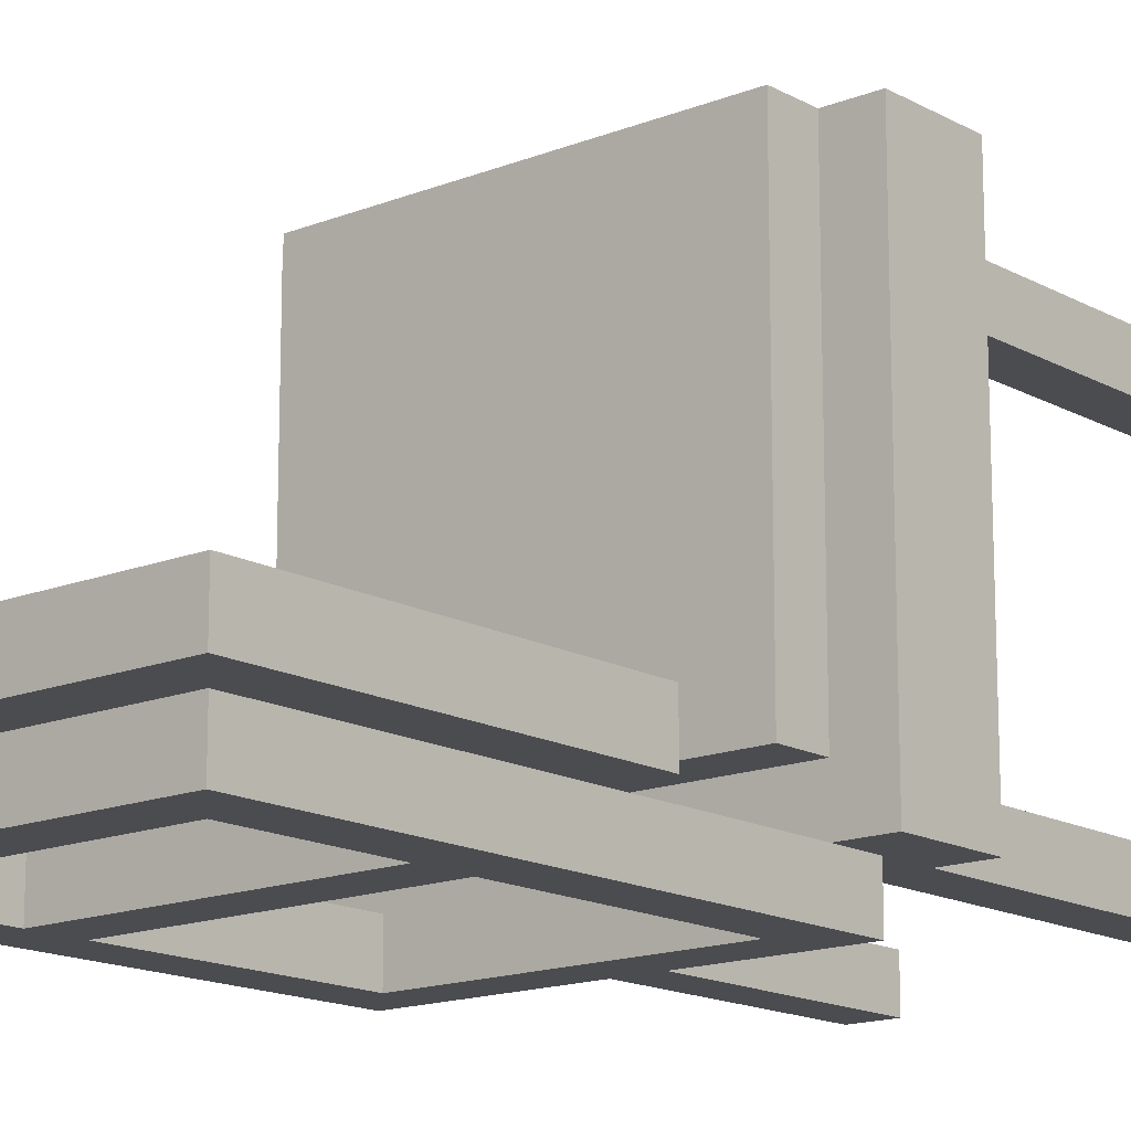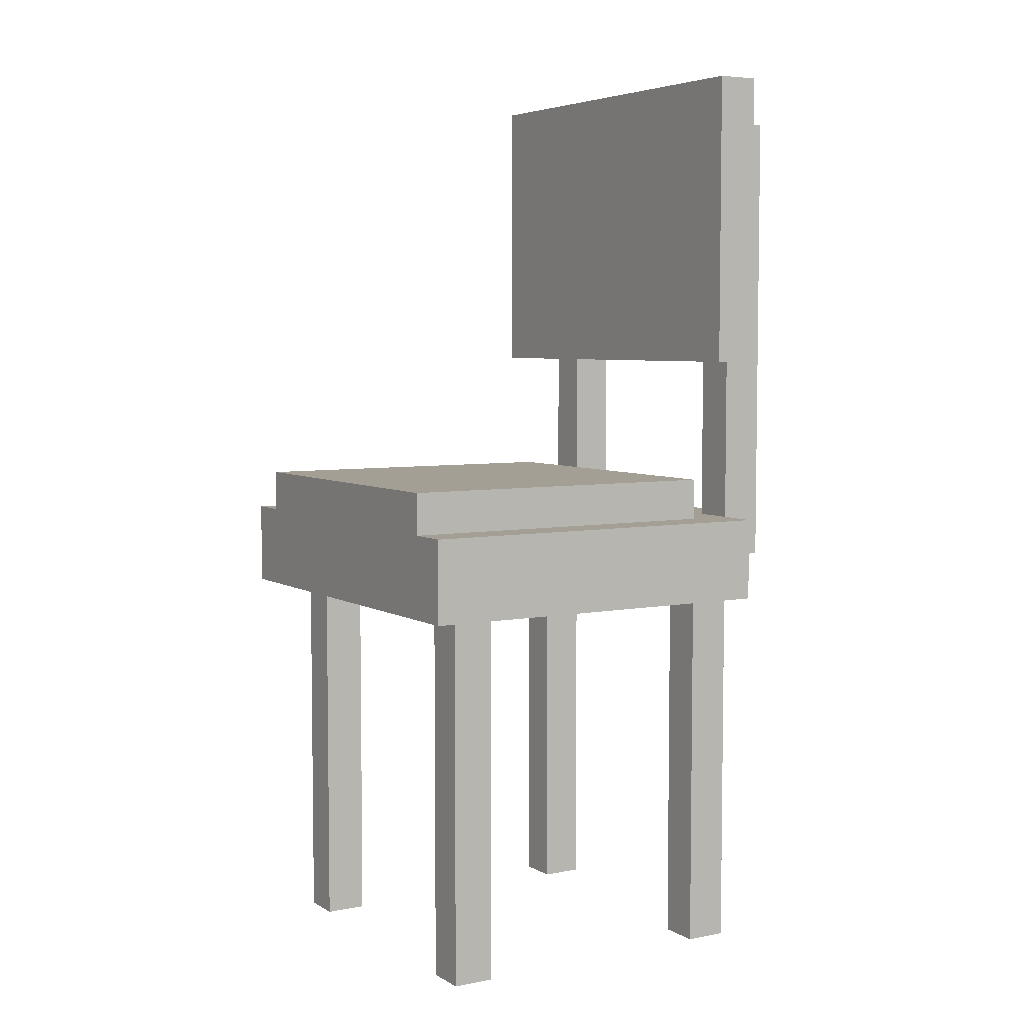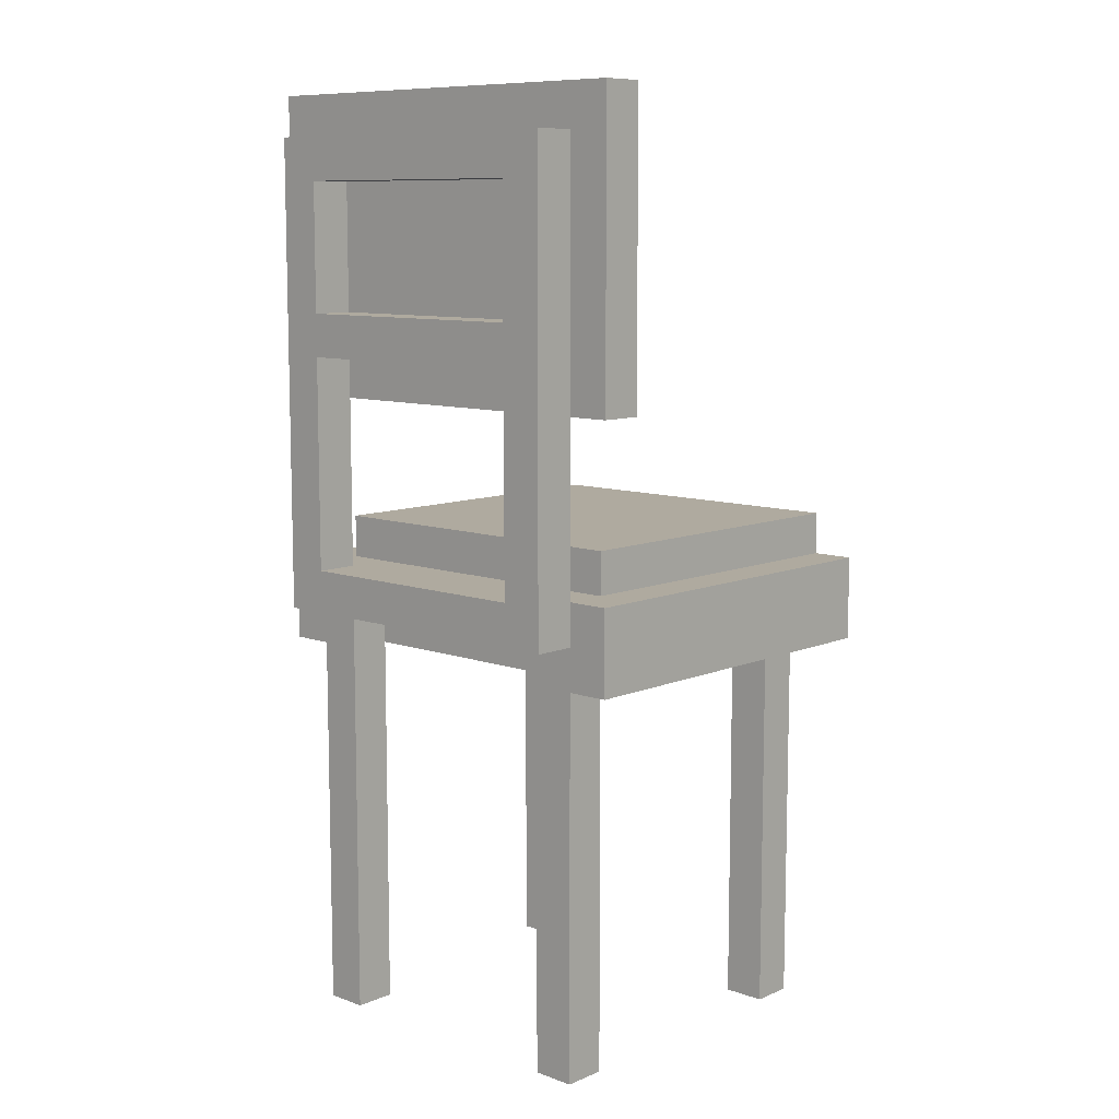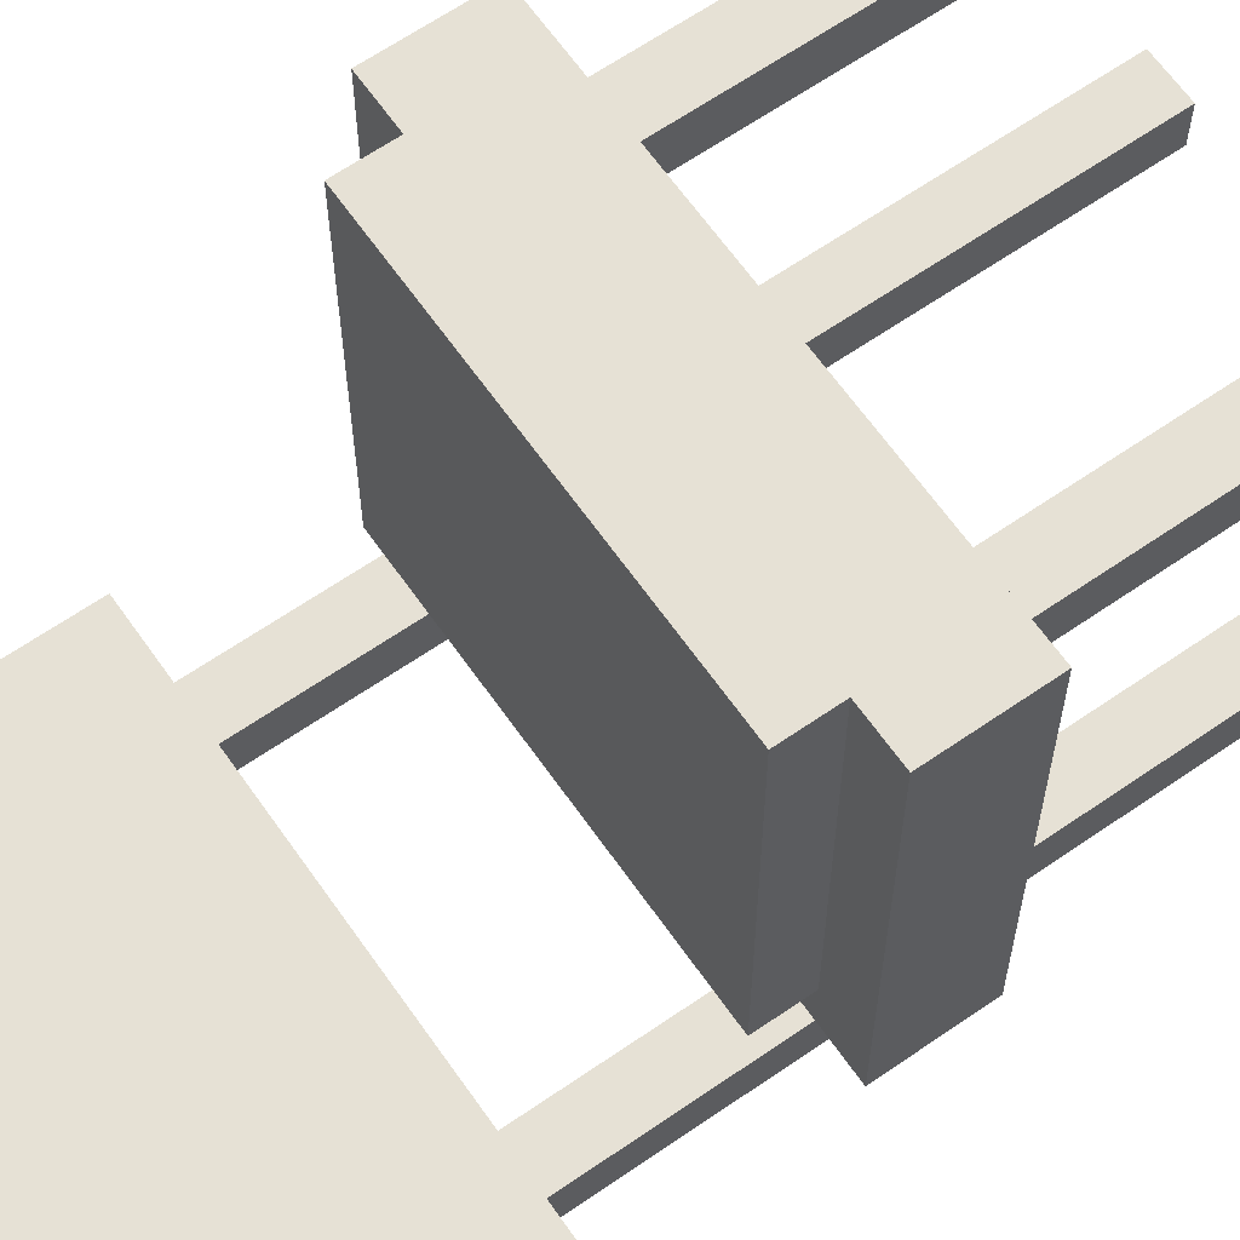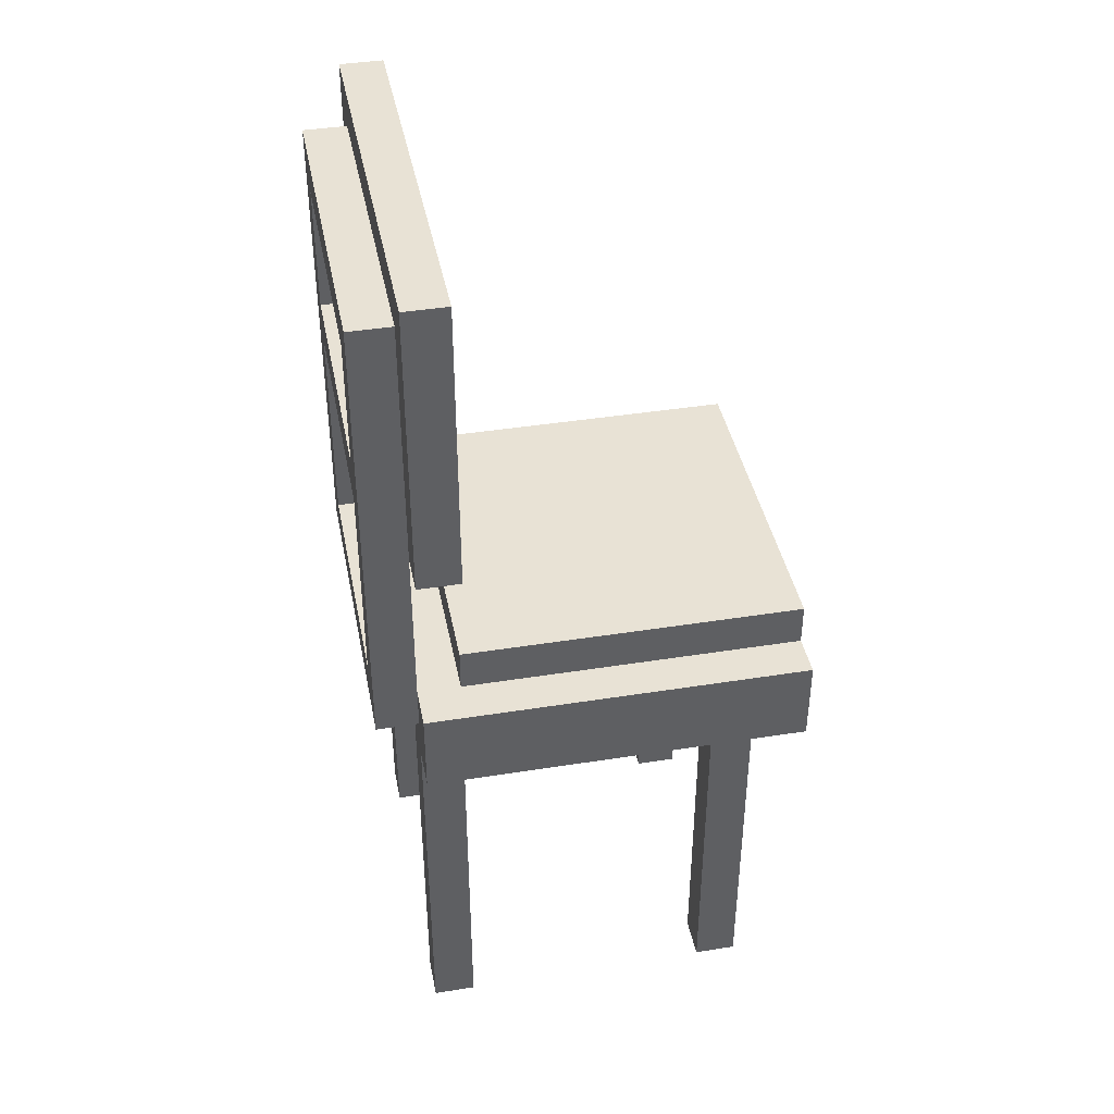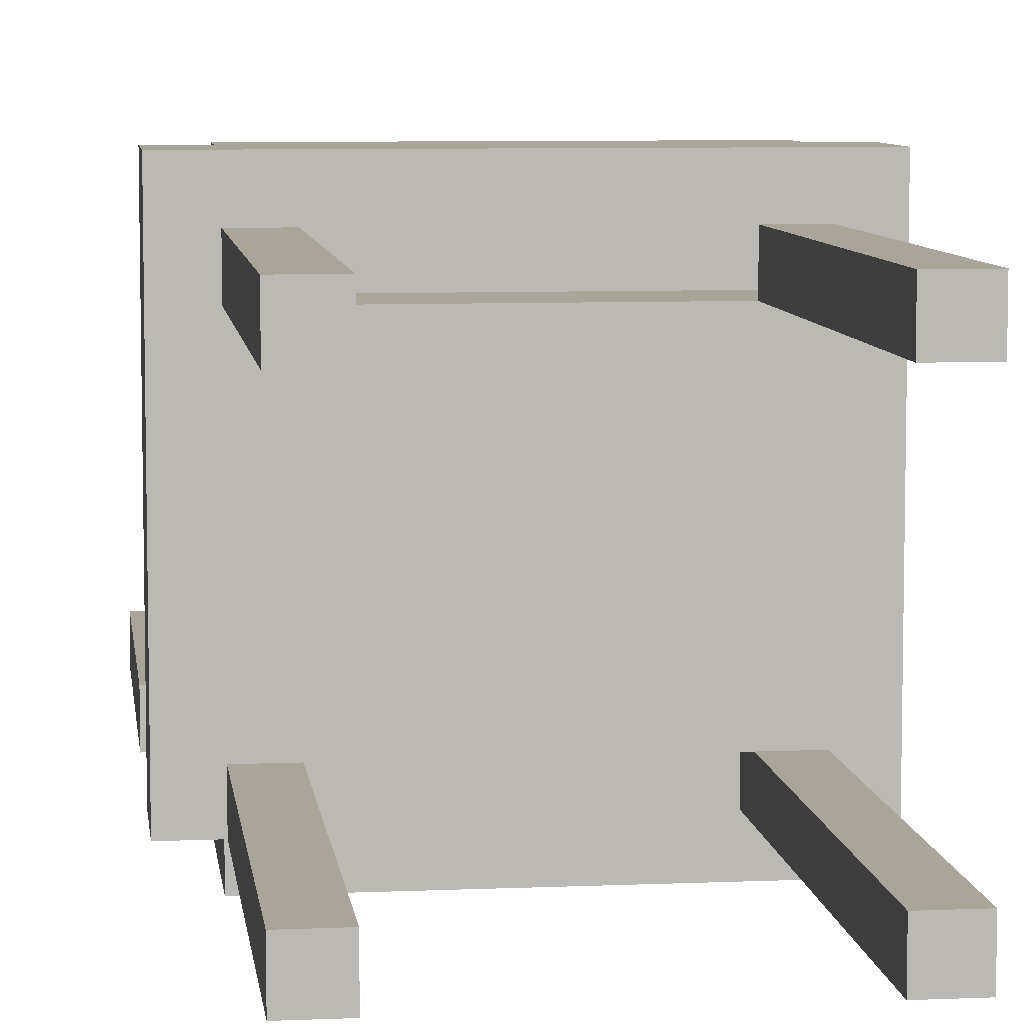
<metadata>
{"format":"obj","ext":"obj","renderer":"f3d","projection":"perspective","resolution":1024,"background":"white","views":[{"elev":-15.2,"azim":-139.5,"up":"+Z"},{"elev":5.3,"azim":58.9,"up":"+Y"},{"elev":9.4,"azim":-137.3,"up":"+Y"},{"elev":64.1,"azim":-124.9,"up":"+Z"},{"elev":40.9,"azim":-101.0,"up":"+Y"},{"elev":7.5,"azim":-7.0,"up":"+Z"}]}
</metadata>
<code>
o dining-chair
v -0.25 0.5 0.25
v -0.25 0.5 -0.2
v -0.25 0.6 0.25
v -0.25 0.6 -0.2
v -0.25 0.8 -0.15
v -0.25 0.8 -0.2
v -0.25 1.15 -0.15
v -0.25 1.15 -0.2
v -0.2 0.05 0.2
v -0.2 0.05 0.15
v -0.2 0.05 -0.15
v -0.2 0.05 -0.2
v -0.2 0.5 0.2
v -0.2 0.5 0.15
v -0.2 0.5 -0.15
v -0.2 0.5 -0.2
v -0.2 0.55 -0.2
v -0.2 0.55 -0.25
v -0.2 0.6 0.25
v -0.2 0.6 -0.15
v -0.2 0.6 -0.2
v -0.2 0.65 0.25
v -0.2 0.65 -0.15
v -0.2 0.8 -0.2
v -0.2 1.1 -0.2
v -0.2 1.1 -0.25
v 0.15 0.05 0.2
v 0.15 0.05 0.15
v 0.15 0.05 -0.15
v 0.15 0.05 -0.2
v 0.15 0.5 0.2
v 0.15 0.5 0.15
v 0.15 0.5 -0.15
v 0.15 0.55 -0.15
v 0.15 0.55 -0.2
v 0.15 0.6 -0.2
v 0.15 0.6 -0.25
v 0.15 0.8 -0.2
v 0.15 0.85 -0.2
v 0.15 0.85 -0.25
v 0.15 0.9 -0.2
v 0.15 0.9 -0.25
v 0.15 1.05 -0.2
v 0.15 1.05 -0.25
v 0.2 0.5 0.2
v 0.2 0.5 0.15
v 0.2 0.6 0.2
v 0.2 0.6 0.15
v -0.2 0.5 0.2
v -0.2 0.5 0.15
v -0.2 0.6 0.2
v -0.2 0.6 0.15
v -0.15 0.05 0.2
v -0.15 0.05 0.15
v -0.15 0.05 -0.15
v -0.15 0.05 -0.2
v -0.15 0.5 0.2
v -0.15 0.5 0.15
v -0.15 0.5 -0.15
v -0.15 0.55 -0.15
v -0.15 0.55 -0.2
v -0.15 0.6 -0.2
v -0.15 0.6 -0.25
v -0.15 0.8 -0.2
v -0.15 0.85 -0.2
v -0.15 0.85 -0.25
v -0.15 0.9 -0.2
v -0.15 0.9 -0.25
v -0.15 1.05 -0.2
v -0.15 1.05 -0.25
v 0.2 0.05 0.2
v 0.2 0.05 0.15
v 0.2 0.05 -0.15
v 0.2 0.05 -0.2
v 0.2 0.5 0.2
v 0.2 0.5 0.15
v 0.2 0.5 -0.15
v 0.2 0.5 -0.2
v 0.2 0.55 -0.2
v 0.2 0.55 -0.25
v 0.2 0.6 0.25
v 0.2 0.6 -0.15
v 0.2 0.6 -0.2
v 0.2 0.65 0.25
v 0.2 0.65 -0.15
v 0.2 0.8 -0.2
v 0.2 1.1 -0.2
v 0.2 1.1 -0.25
v 0.25 0.5 0.25
v 0.25 0.5 -0.2
v 0.25 0.6 0.25
v 0.25 0.6 -0.2
v 0.25 0.8 -0.15
v 0.25 0.8 -0.2
v 0.25 1.15 -0.15
v 0.25 1.15 -0.2
v -0.25 0.5 0.25
v -0.25 0.6 0.25
v -0.2 0.6 0.25
v -0.2 0.65 0.25
v 0.2 0.6 0.25
v 0.2 0.65 0.25
v 0.25 0.5 0.25
v 0.25 0.6 0.25
v -0.2 0.05 0.2
v -0.2 0.5 0.2
v -0.15 0.05 0.2
v -0.15 0.5 0.2
v 0.15 0.05 0.2
v 0.15 0.5 0.2
v 0.2 0.05 0.2
v 0.2 0.5 0.2
v -0.2 0.5 0.15
v -0.2 0.6 0.15
v -0.15 0.5 0.15
v 0.15 0.5 0.15
v 0.2 0.5 0.15
v 0.2 0.6 0.15
v -0.25 0.8 -0.15
v -0.25 1.15 -0.15
v -0.2 0.05 -0.15
v -0.2 0.5 -0.15
v -0.15 0.05 -0.15
v -0.15 0.5 -0.15
v 0.15 0.05 -0.15
v 0.15 0.5 -0.15
v 0.2 0.05 -0.15
v 0.2 0.5 -0.15
v 0.25 0.8 -0.15
v 0.25 1.15 -0.15
v -0.2 0.6 -0.2
v -0.2 0.8 -0.2
v -0.15 0.6 -0.2
v -0.15 0.8 -0.2
v 0.15 0.6 -0.2
v 0.15 0.8 -0.2
v 0.2 0.6 -0.2
v 0.2 0.8 -0.2
v -0.2 0.5 0.2
v -0.2 0.6 0.2
v -0.15 0.5 0.2
v 0.15 0.5 0.2
v 0.2 0.5 0.2
v 0.2 0.6 0.2
v -0.2 0.05 0.15
v -0.2 0.5 0.15
v -0.15 0.05 0.15
v -0.15 0.5 0.15
v 0.15 0.05 0.15
v 0.15 0.5 0.15
v 0.2 0.05 0.15
v 0.2 0.5 0.15
v -0.2 0.6 -0.15
v -0.2 0.65 -0.15
v -0.15 0.5 -0.15
v -0.15 0.55 -0.15
v 0.15 0.5 -0.15
v 0.15 0.55 -0.15
v 0.2 0.6 -0.15
v 0.2 0.65 -0.15
v -0.25 0.5 -0.2
v -0.25 0.6 -0.2
v -0.25 0.8 -0.2
v -0.25 1.15 -0.2
v -0.2 0.05 -0.2
v -0.2 0.5 -0.2
v -0.2 0.55 -0.2
v -0.2 0.6 -0.2
v -0.2 0.8 -0.2
v -0.2 1.1 -0.2
v -0.15 0.05 -0.2
v -0.15 0.55 -0.2
v -0.15 0.8 -0.2
v -0.15 0.85 -0.2
v -0.15 0.9 -0.2
v -0.15 1.05 -0.2
v 0.15 0.05 -0.2
v 0.15 0.55 -0.2
v 0.15 0.8 -0.2
v 0.15 0.85 -0.2
v 0.15 0.9 -0.2
v 0.15 1.05 -0.2
v 0.2 0.05 -0.2
v 0.2 0.5 -0.2
v 0.2 0.55 -0.2
v 0.2 0.6 -0.2
v 0.2 0.8 -0.2
v 0.2 1.1 -0.2
v 0.25 0.5 -0.2
v 0.25 0.6 -0.2
v 0.25 0.8 -0.2
v 0.25 1.15 -0.2
v -0.2 0.55 -0.25
v -0.2 1.1 -0.25
v -0.15 0.6 -0.25
v -0.15 0.85 -0.25
v -0.15 0.9 -0.25
v -0.15 1.05 -0.25
v 0.15 0.6 -0.25
v 0.15 0.85 -0.25
v 0.15 0.9 -0.25
v 0.15 1.05 -0.25
v 0.2 0.55 -0.25
v 0.2 1.1 -0.25
v -0.2 0.05 0.2
v -0.15 0.05 0.2
v 0.15 0.05 0.2
v 0.2 0.05 0.2
v -0.2 0.05 0.15
v -0.15 0.05 0.15
v 0.15 0.05 0.15
v 0.2 0.05 0.15
v -0.2 0.05 -0.15
v -0.15 0.05 -0.15
v 0.15 0.05 -0.15
v 0.2 0.05 -0.15
v -0.2 0.05 -0.2
v -0.15 0.05 -0.2
v 0.15 0.05 -0.2
v 0.2 0.05 -0.2
v -0.25 0.5 0.25
v 0.25 0.5 0.25
v -0.2 0.5 0.2
v -0.15 0.5 0.2
v 0.15 0.5 0.2
v 0.2 0.5 0.2
v -0.2 0.5 0.15
v -0.15 0.5 0.15
v 0.15 0.5 0.15
v 0.2 0.5 0.15
v -0.2 0.5 -0.15
v -0.15 0.5 -0.15
v 0.15 0.5 -0.15
v 0.2 0.5 -0.15
v -0.25 0.5 -0.2
v -0.2 0.5 -0.2
v 0.2 0.5 -0.2
v 0.25 0.5 -0.2
v -0.15 0.55 -0.15
v 0.15 0.55 -0.15
v -0.2 0.55 -0.2
v -0.15 0.55 -0.2
v 0.15 0.55 -0.2
v 0.2 0.55 -0.2
v -0.2 0.55 -0.25
v 0.2 0.55 -0.25
v -0.2 0.6 0.2
v 0.2 0.6 0.2
v -0.2 0.6 0.15
v 0.2 0.6 0.15
v -0.25 0.8 -0.15
v 0.25 0.8 -0.15
v -0.25 0.8 -0.2
v -0.2 0.8 -0.2
v -0.15 0.8 -0.2
v 0.15 0.8 -0.2
v 0.2 0.8 -0.2
v 0.25 0.8 -0.2
v -0.15 0.85 -0.2
v 0.15 0.85 -0.2
v -0.15 0.85 -0.25
v 0.15 0.85 -0.25
v -0.15 1.05 -0.2
v 0.15 1.05 -0.2
v -0.15 1.05 -0.25
v 0.15 1.05 -0.25
v -0.2 0.5 0.2
v -0.15 0.5 0.2
v 0.15 0.5 0.2
v 0.2 0.5 0.2
v -0.2 0.5 0.15
v -0.15 0.5 0.15
v 0.15 0.5 0.15
v 0.2 0.5 0.15
v -0.25 0.6 0.25
v -0.2 0.6 0.25
v 0.2 0.6 0.25
v 0.25 0.6 0.25
v -0.2 0.6 -0.15
v 0.2 0.6 -0.15
v -0.25 0.6 -0.2
v -0.2 0.6 -0.2
v -0.15 0.6 -0.2
v 0.15 0.6 -0.2
v 0.2 0.6 -0.2
v 0.25 0.6 -0.2
v -0.15 0.6 -0.25
v 0.15 0.6 -0.25
v -0.2 0.65 0.25
v 0.2 0.65 0.25
v -0.2 0.65 -0.15
v 0.2 0.65 -0.15
v -0.15 0.9 -0.2
v 0.15 0.9 -0.2
v -0.15 0.9 -0.25
v 0.15 0.9 -0.25
v -0.2 1.1 -0.2
v 0.2 1.1 -0.2
v -0.2 1.1 -0.25
v 0.2 1.1 -0.25
v -0.25 1.15 -0.15
v 0.25 1.15 -0.15
v -0.25 1.15 -0.2
v 0.25 1.15 -0.2
f 3 2 1
f 4 2 3
f 7 6 5
f 8 6 7
f 13 10 9
f 14 10 13
f 15 12 11
f 16 12 15
f 21 18 17
f 22 20 19
f 23 20 22
f 24 18 21
f 25 18 24
f 26 18 25
f 31 28 27
f 32 28 31
f 33 30 29
f 34 30 33
f 35 30 34
f 38 37 36
f 39 37 38
f 40 37 39
f 43 42 41
f 44 42 43
f 47 46 45
f 48 46 47
f 49 50 51
f 51 50 52
f 53 54 57
f 57 54 58
f 55 56 59
f 59 56 60
f 60 56 61
f 62 63 64
f 64 63 65
f 65 63 66
f 67 68 69
f 69 68 70
f 71 72 75
f 75 72 76
f 73 74 77
f 77 74 78
f 79 80 83
f 81 82 84
f 84 82 85
f 83 80 86
f 86 80 87
f 87 80 88
f 89 90 91
f 91 90 92
f 93 94 95
f 95 94 96
f 99 98 97
f 101 99 97
f 101 100 99
f 102 100 101
f 103 101 97
f 104 101 103
f 107 106 105
f 108 106 107
f 111 110 109
f 112 110 111
f 115 114 113
f 116 114 115
f 117 114 116
f 118 114 117
f 123 122 121
f 124 122 123
f 127 126 125
f 128 126 127
f 129 120 119
f 130 120 129
f 133 132 131
f 134 132 133
f 137 136 135
f 138 136 137
f 139 140 141
f 141 140 142
f 142 140 143
f 143 140 144
f 145 146 147
f 147 146 148
f 149 150 151
f 151 150 152
f 155 156 157
f 157 156 158
f 153 154 159
f 159 154 160
f 161 162 166
f 166 162 167
f 167 162 168
f 163 164 169
f 169 164 170
f 165 166 171
f 166 167 171
f 171 167 172
f 173 174 179
f 179 174 180
f 175 176 181
f 181 176 182
f 177 178 183
f 183 178 184
f 184 178 185
f 170 164 188
f 185 186 189
f 184 185 189
f 189 186 190
f 187 188 191
f 188 164 192
f 191 188 192
f 193 194 195
f 195 194 196
f 196 194 197
f 197 194 198
f 193 195 199
f 196 197 200
f 200 197 201
f 198 194 202
f 200 201 203
f 201 202 203
f 193 199 203
f 199 200 203
f 202 194 204
f 203 202 204
f 209 206 205
f 210 206 209
f 211 208 207
f 212 208 211
f 217 214 213
f 218 214 217
f 219 216 215
f 220 216 219
f 223 222 221
f 224 222 223
f 225 222 224
f 226 222 225
f 227 223 221
f 230 222 226
f 231 229 228
f 231 230 229
f 231 227 221
f 231 228 227
f 232 230 231
f 233 230 232
f 234 222 230
f 234 230 233
f 235 231 221
f 236 231 235
f 237 222 234
f 238 222 237
f 242 240 239
f 243 240 242
f 245 242 241
f 245 244 243
f 245 243 242
f 246 244 245
f 249 248 247
f 250 248 249
f 253 252 251
f 254 252 253
f 255 252 254
f 256 252 255
f 257 252 256
f 258 252 257
f 261 260 259
f 262 260 261
f 265 264 263
f 266 264 265
f 267 268 271
f 271 268 272
f 269 270 273
f 273 270 274
f 275 276 279
f 277 278 280
f 275 279 281
f 279 280 281
f 281 280 282
f 282 280 283
f 283 280 284
f 280 278 285
f 284 280 285
f 285 278 286
f 283 284 287
f 287 284 288
f 289 290 291
f 291 290 292
f 293 294 295
f 295 294 296
f 297 298 299
f 299 298 300
f 301 302 303
f 303 302 304

</code>
